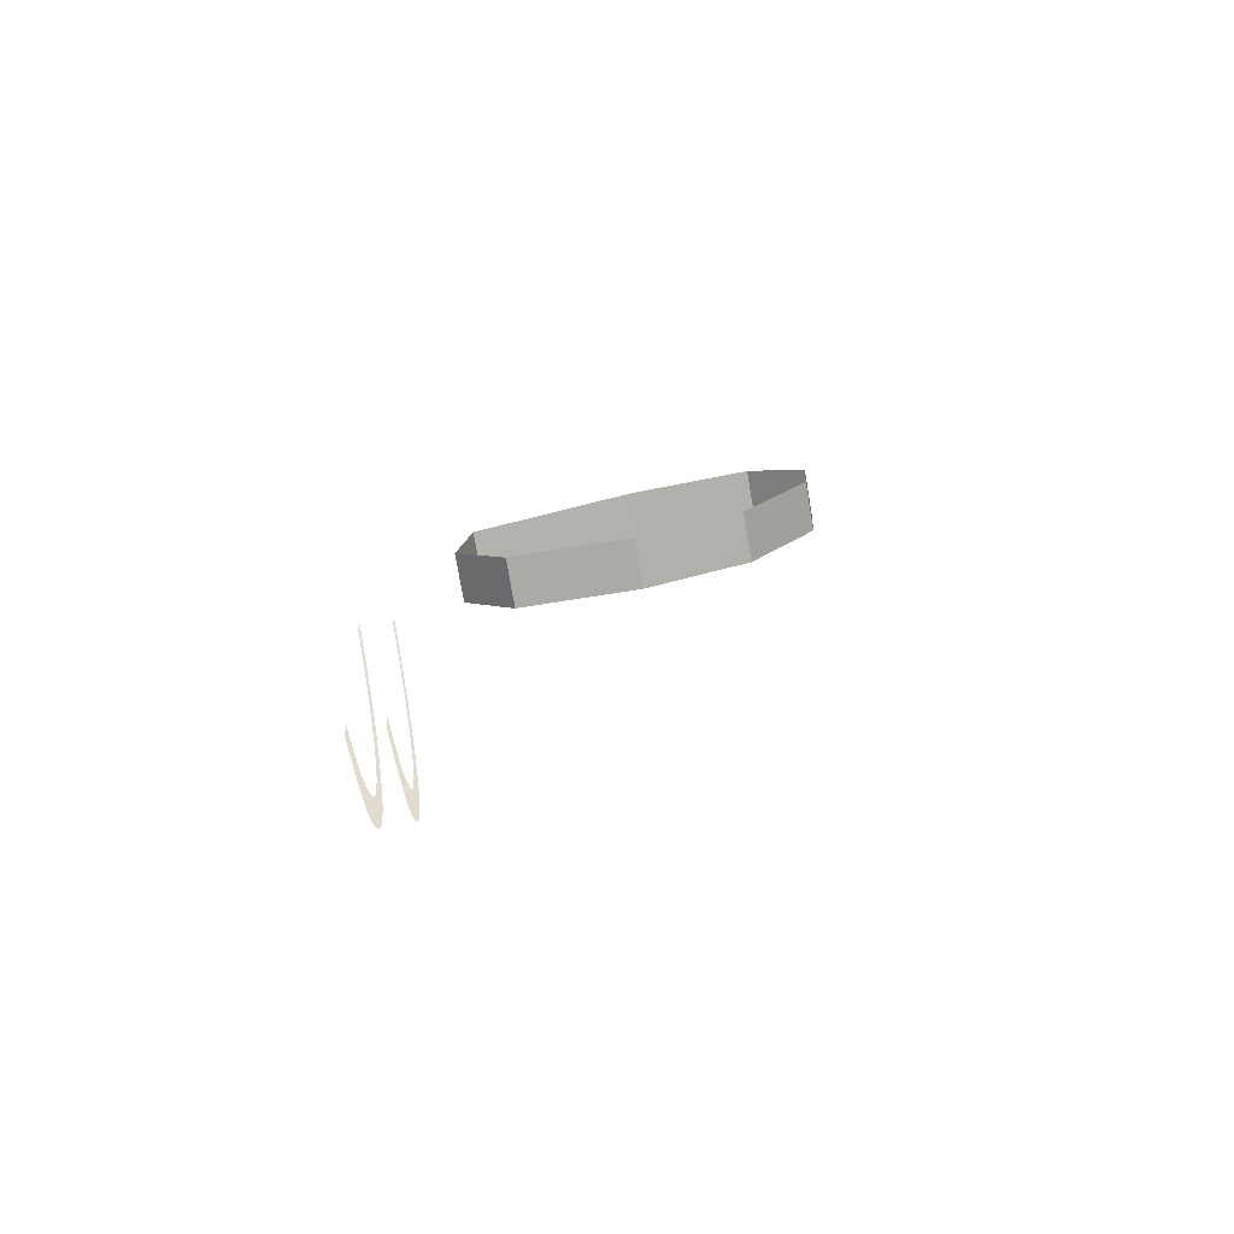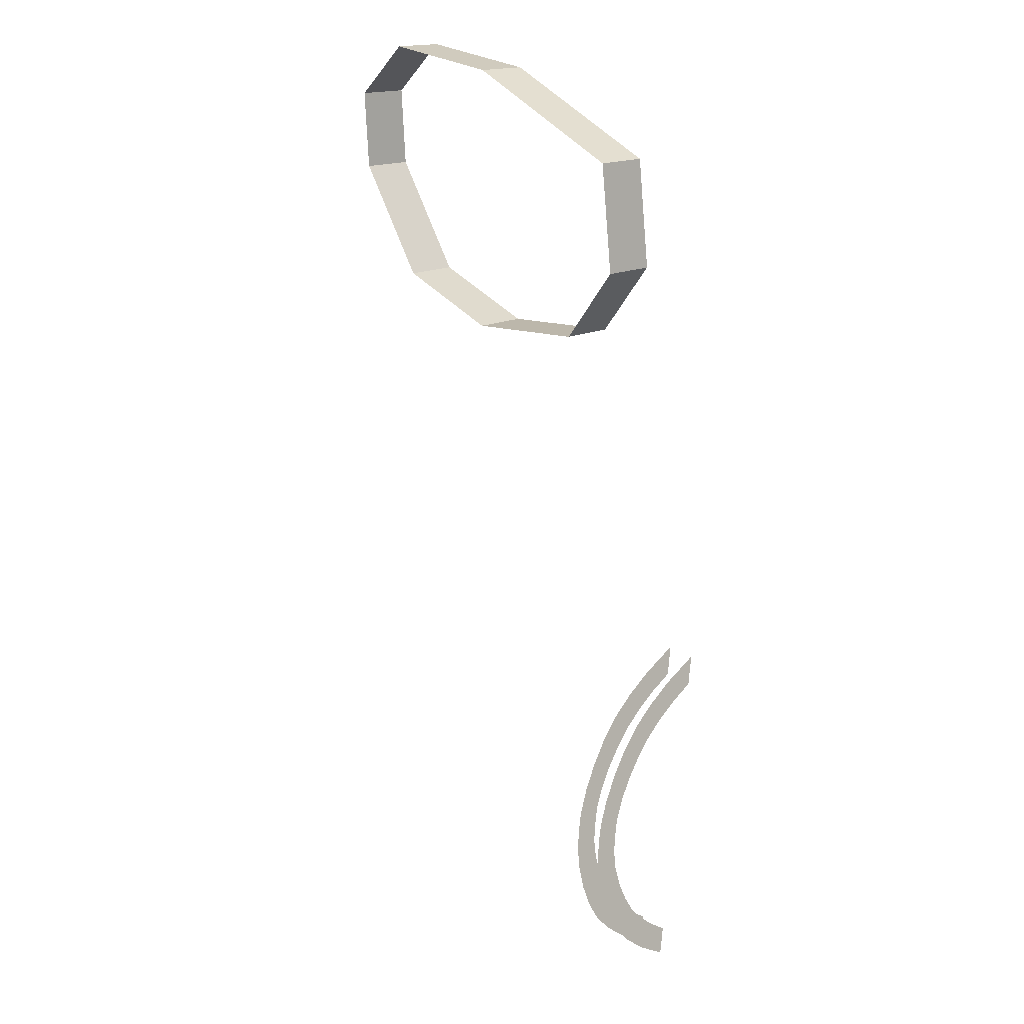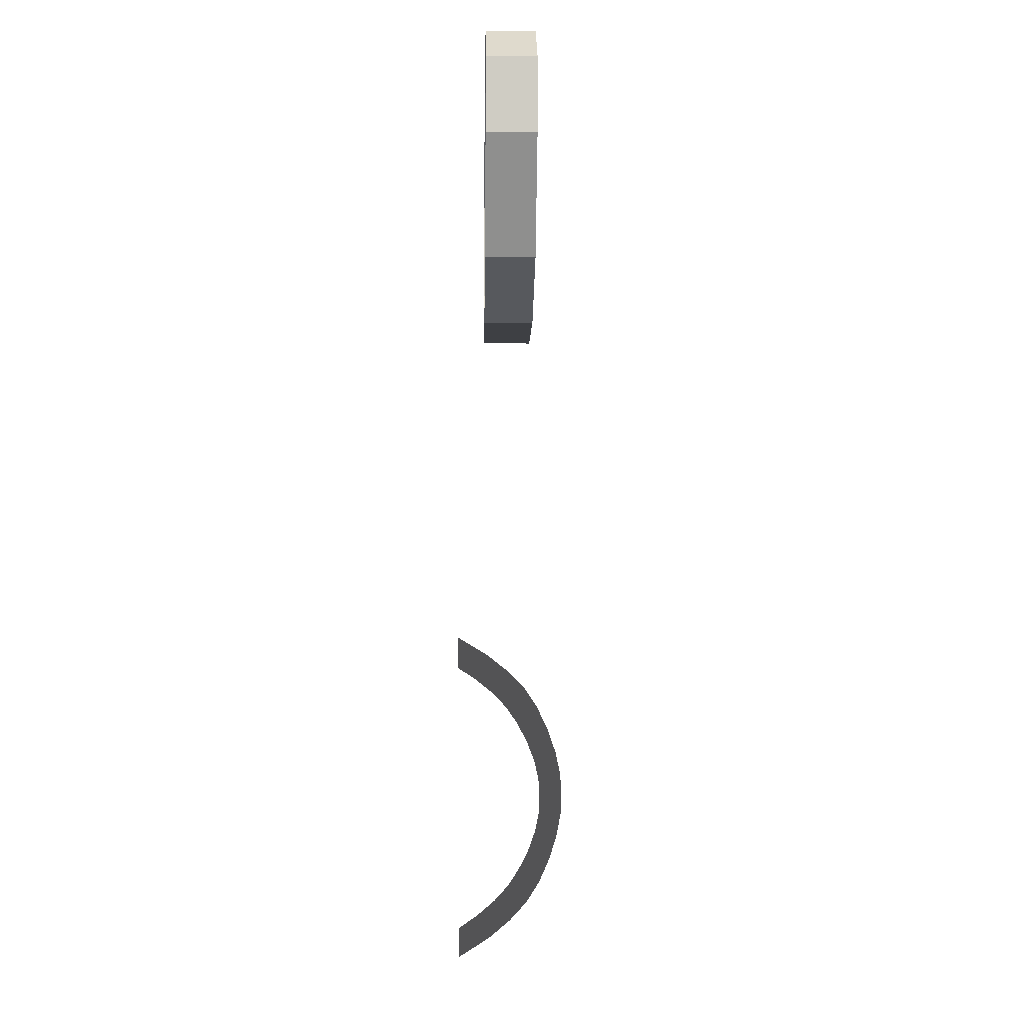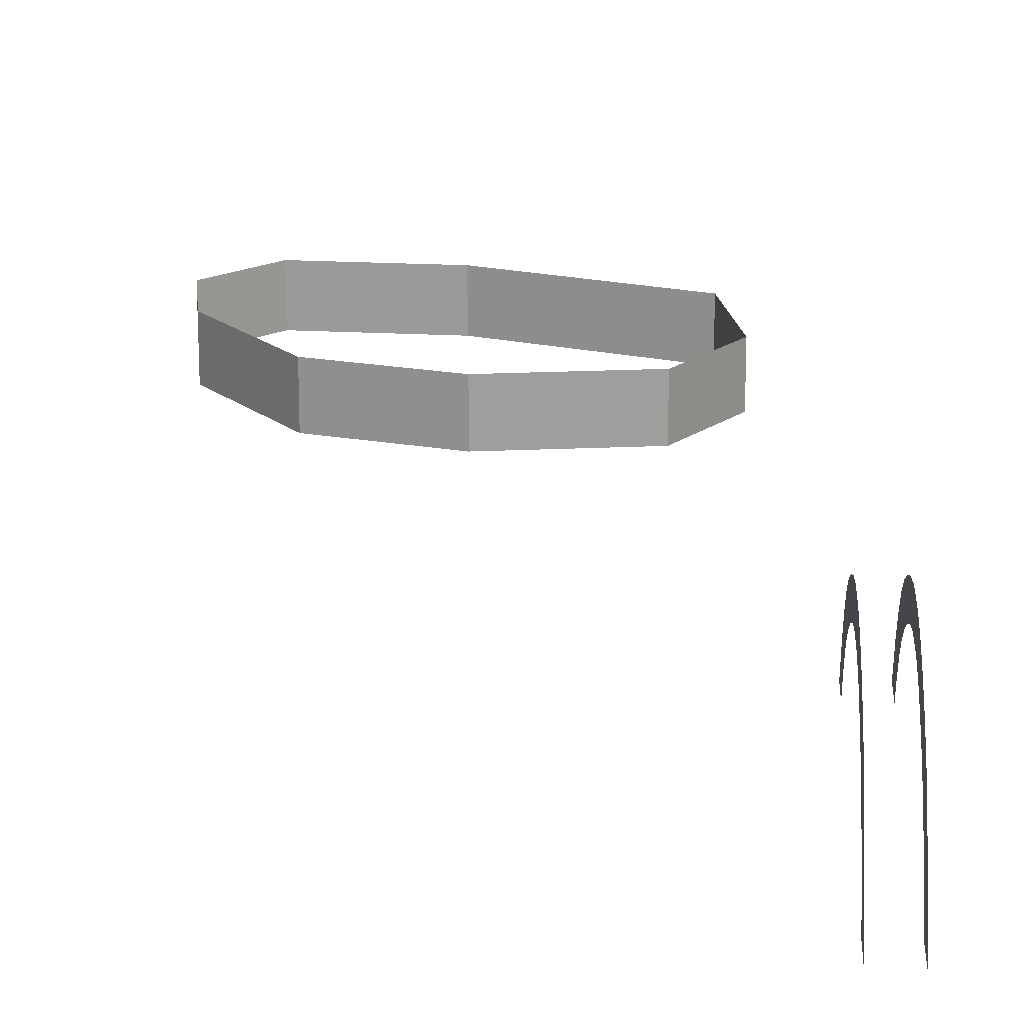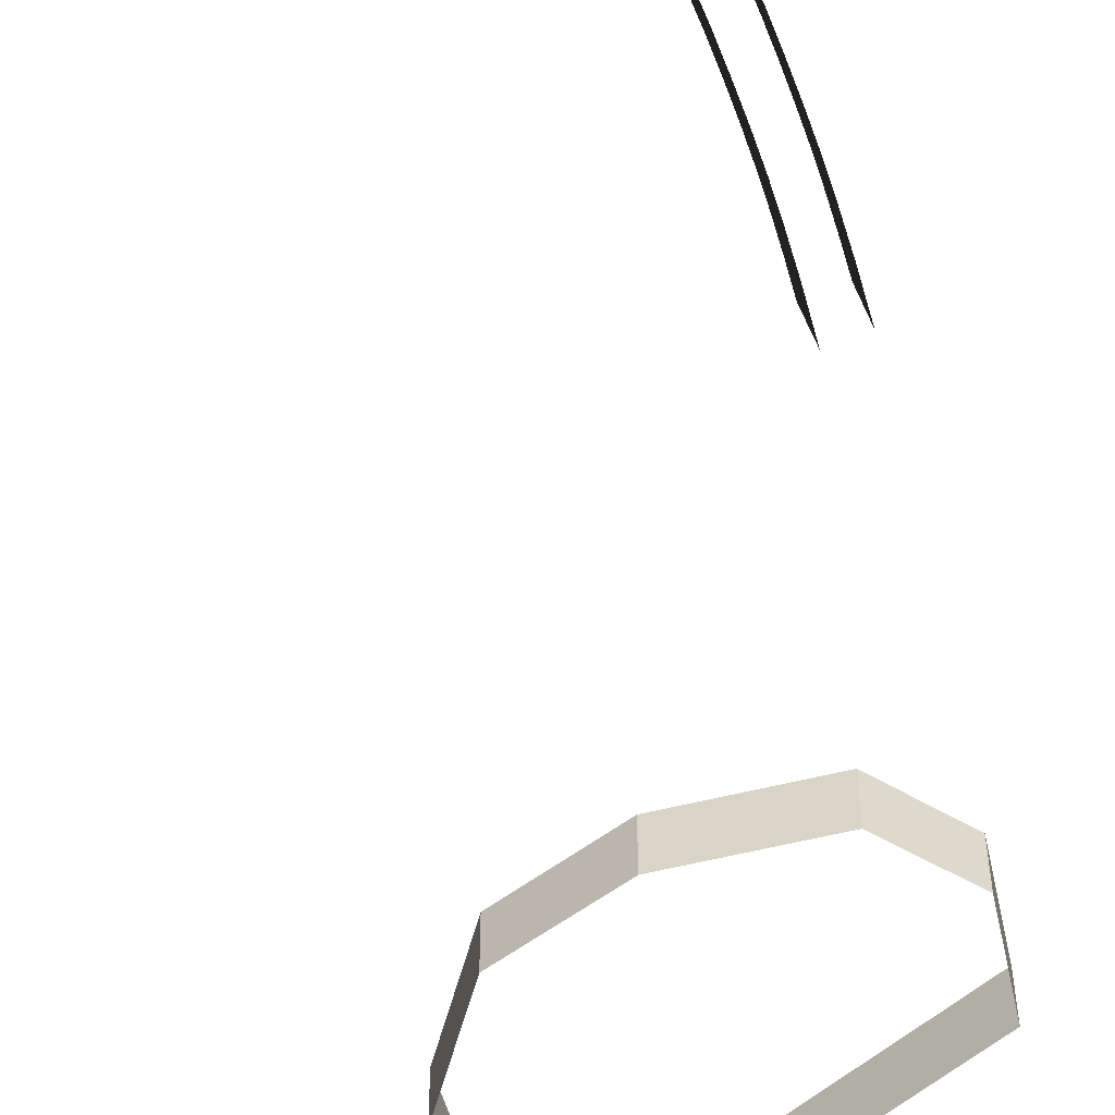
<metadata>
{"format":"obj","ext":"obj","renderer":"f3d","projection":"perspective","resolution":1024,"background":"white","views":[{"elev":-77.3,"azim":9.7,"up":"+Z"},{"elev":17.5,"azim":-133.2,"up":"+Z"},{"elev":-8.7,"azim":88.9,"up":"+Z"},{"elev":19.4,"azim":178.6,"up":"+Y"},{"elev":-53.3,"azim":-160.8,"up":"+Y"}]}
</metadata>
<code>
v -32.63 -9.091 -41.52
v -32.63 3.44 -41.52
v -59.12 3.44 -51.37
v -59.12 -9.091 -51.37
v -100.6 -9.091 -7.029
v -100.6 3.44 -7.029
v -59.73 3.44 11.65
v -59.73 -9.091 11.65
v -28.53 -9.091 15.76
v -28.53 3.44 15.76
v -14.16 3.44 3.236
v -14.16 -9.091 3.236
v -59.12 -9.091 -51.37
v -59.12 3.44 -51.37
v -90.12 3.44 -49.32
v -90.12 -9.091 -49.32
v -15.39 -9.091 -15.45
v -15.39 3.44 -15.45
v -32.63 3.44 -41.52
v -32.63 -9.091 -41.52
v -59.73 -9.091 11.65
v -59.73 3.44 11.65
v -28.53 3.44 15.76
v -28.53 -9.091 15.76
v -14.16 -9.091 3.236
v -14.16 3.44 3.236
v -15.39 3.44 -15.45
v -15.39 -9.091 -15.45
v -108.6 -15.39 -209.2
v -108 -15.33 -216.7
v -108.4 -7.265 -211.7
v -108.9 -10.5 -205.9
v -108.8 -1.515 -207
v -109.2 -5.837 -202
v -109.1 2.994 -202.2
v -109.5 -2.135 -198
v -109.5 6.363 -196.9
v -109.8 0.8167 -193.5
v -110 9.151 -190.8
v -110.2 3.459 -188.4
v -110.5 11.21 -184.4
v -110.7 5.482 -183
v -111 12.39 -178.2
v -111.1 6.579 -177.7
v -111.5 12.54 -173.1
v -111.5 6.672 -173.2
v -111.8 6.501 -168.6
v -111.9 12.3 -168
v -112.3 5.314 -163.4
v -112.4 11.02 -161.8
v -112.7 3.197 -158
v -112.9 8.848 -155.5
v -113.1 0.4679 -152.9
v -113.4 5.955 -149.4
v -113.5 -2.56 -148.5
v -113.8 2.497 -144.2
v -113.9 -6.33 -144.6
v -114.3 -2.095 -139.5
v -114.2 -11.05 -140.7
v -114.6 -7.925 -134.9
v -114.5 -16.01 -137.5
v -115.1 -16.07 -130
v -101.6 -15.41 -208.6
v -101.3 -7.289 -211.1
v -101 -15.35 -216.1
v -101.8 -10.52 -205.3
v -101.7 -1.538 -206.4
v -102.1 -5.861 -201.4
v -102.1 2.971 -201.6
v -102.5 -2.159 -197.4
v -102.5 6.339 -196.3
v -102.8 0.7934 -193
v -103 9.128 -190.2
v -103.2 3.435 -187.8
v -103.5 11.19 -183.8
v -103.6 5.459 -182.4
v -104 12.37 -177.7
v -104.1 6.555 -177.1
v -104.4 12.51 -172.5
v -104.4 6.649 -172.6
v -104.8 6.477 -168.1
v -104.8 12.28 -167.4
v -105.2 5.29 -162.8
v -105.3 10.99 -161.3
v -105.7 3.174 -157.4
v -105.9 8.825 -154.9
v -106.1 0.4442 -152.3
v -106.4 5.931 -148.8
v -106.5 -2.583 -147.9
v -106.8 2.473 -143.6
v -106.8 -6.354 -144
v -107.2 -2.118 -138.9
v -107.1 -11.08 -140.2
v -107.6 -7.949 -134.3
v -107.4 -16.03 -136.9
v -108 -16.09 -129.4
v -103.6 3.44 -32.3
v -103.6 -9.091 -32.3
v -90.12 -9.091 -49.32
v -90.12 3.44 -49.32
v -100.6 3.44 -7.029
v -100.6 -9.091 -7.029
v -103.6 -9.091 -32.3
v -103.6 3.44 -32.3
g prop_Nor_1_299_20
f 1 3 2
f 1 4 3
f 5 7 6
f 5 8 7
f 9 11 10
f 9 12 11
f 13 15 14
f 13 16 15
f 17 19 18
f 17 20 19
f 21 23 22
f 21 24 23
f 25 27 26
f 25 28 27
f 29 31 30
f 29 32 31
f 32 33 31
f 32 34 33
f 34 35 33
f 34 36 35
f 36 37 35
f 36 38 37
f 38 39 37
f 38 40 39
f 40 41 39
f 40 42 41
f 42 43 41
f 42 44 43
f 44 45 43
f 44 46 45
f 47 45 46
f 47 48 45
f 49 48 47
f 49 50 48
f 51 50 49
f 51 52 50
f 53 52 51
f 53 54 52
f 55 54 53
f 55 56 54
f 57 56 55
f 57 58 56
f 59 58 57
f 59 60 58
f 61 60 59
f 61 62 60
f 63 65 64
f 63 64 66
f 66 64 67
f 66 67 68
f 68 67 69
f 68 69 70
f 70 69 71
f 70 71 72
f 72 71 73
f 72 73 74
f 74 73 75
f 74 75 76
f 76 75 77
f 76 77 78
f 78 77 79
f 78 79 80
f 81 80 79
f 81 79 82
f 83 81 82
f 83 82 84
f 85 83 84
f 85 84 86
f 87 85 86
f 87 86 88
f 89 87 88
f 89 88 90
f 91 89 90
f 91 90 92
f 93 91 92
f 93 92 94
f 95 93 94
f 95 94 96
f 97 99 98
f 97 100 99
f 101 103 102
f 101 104 103

</code>
